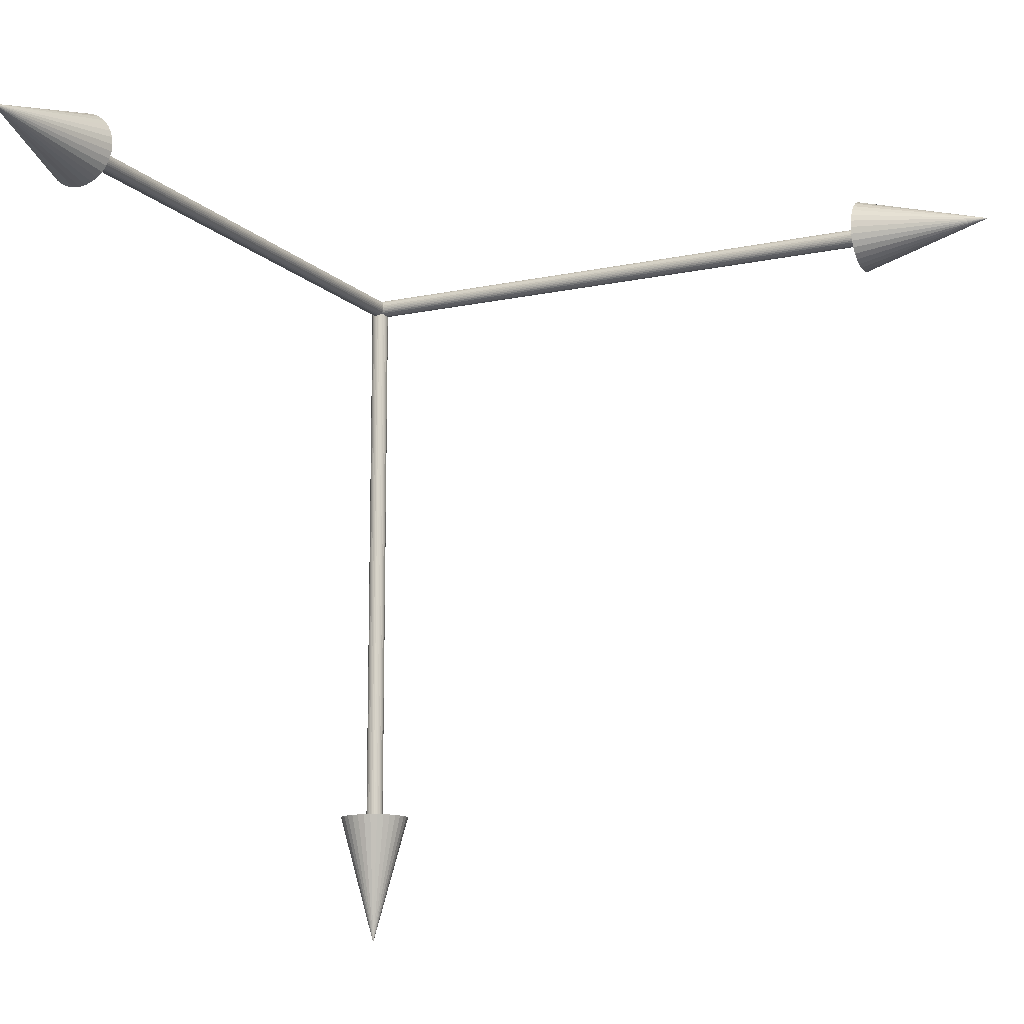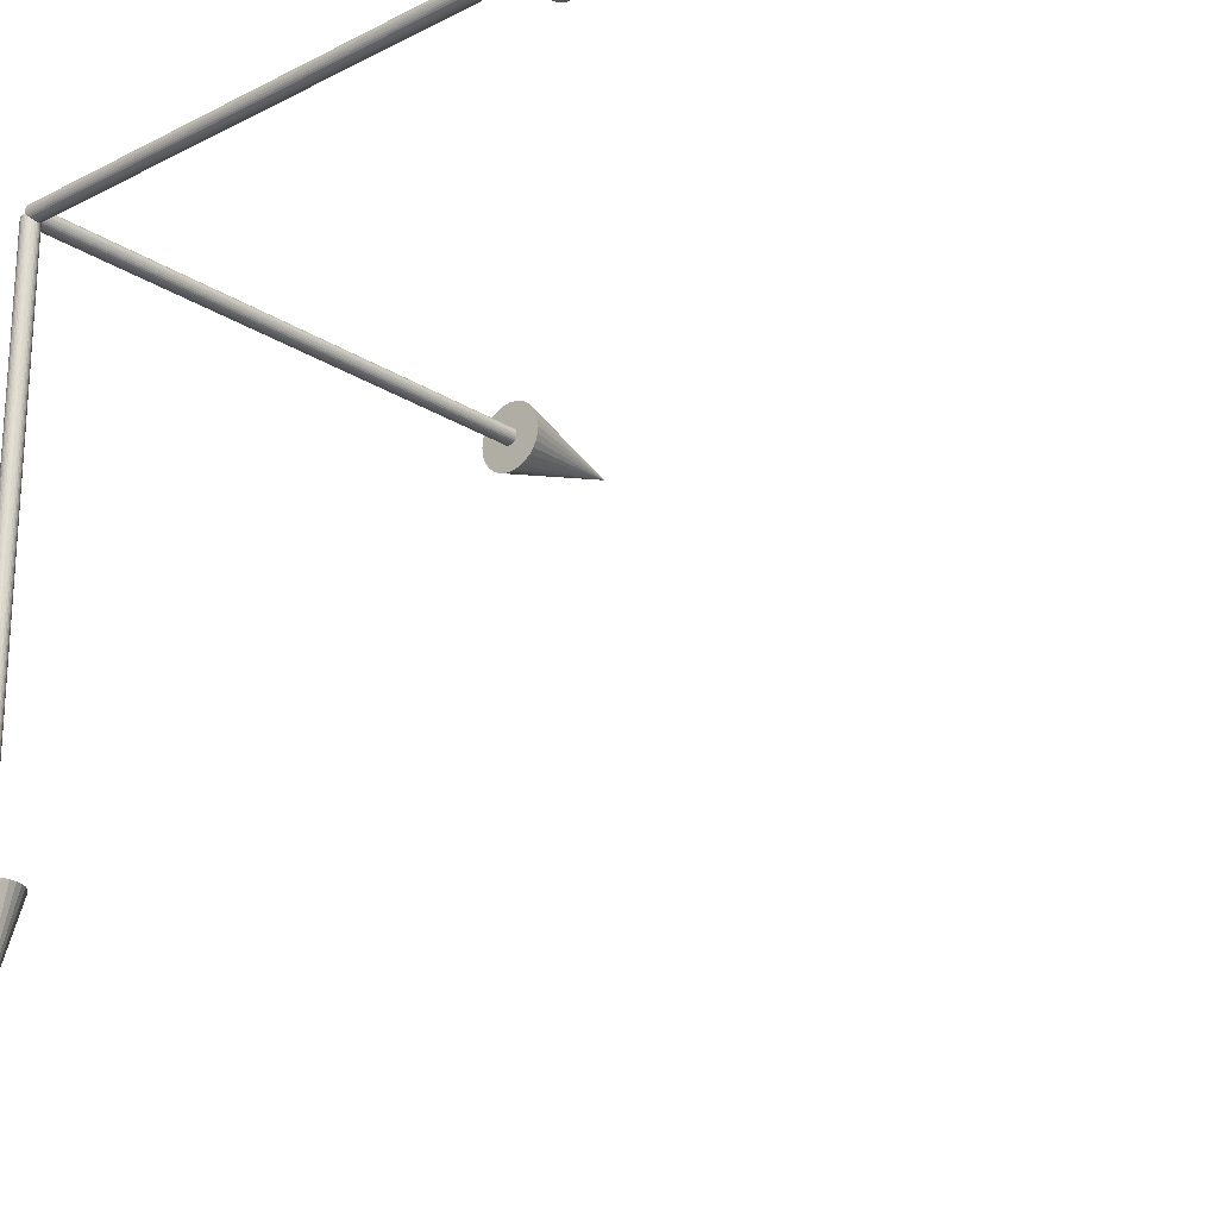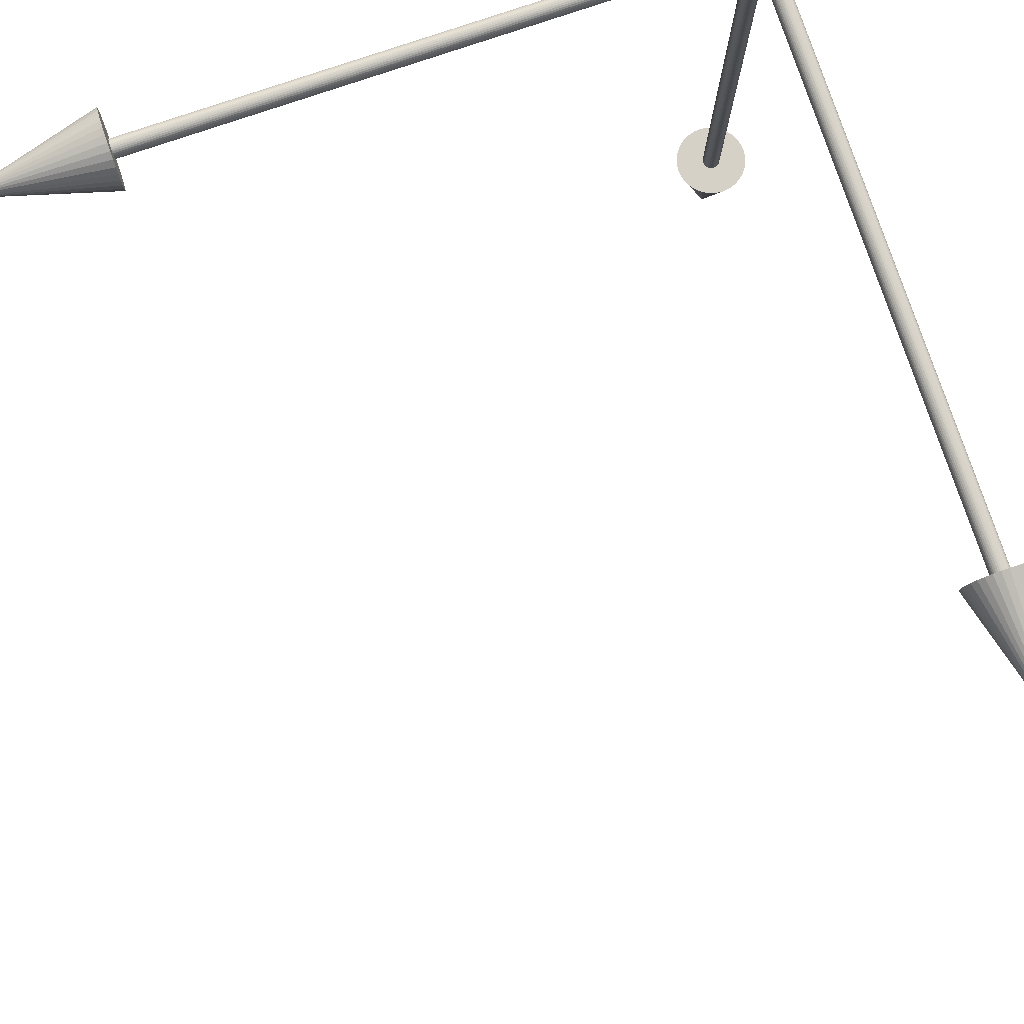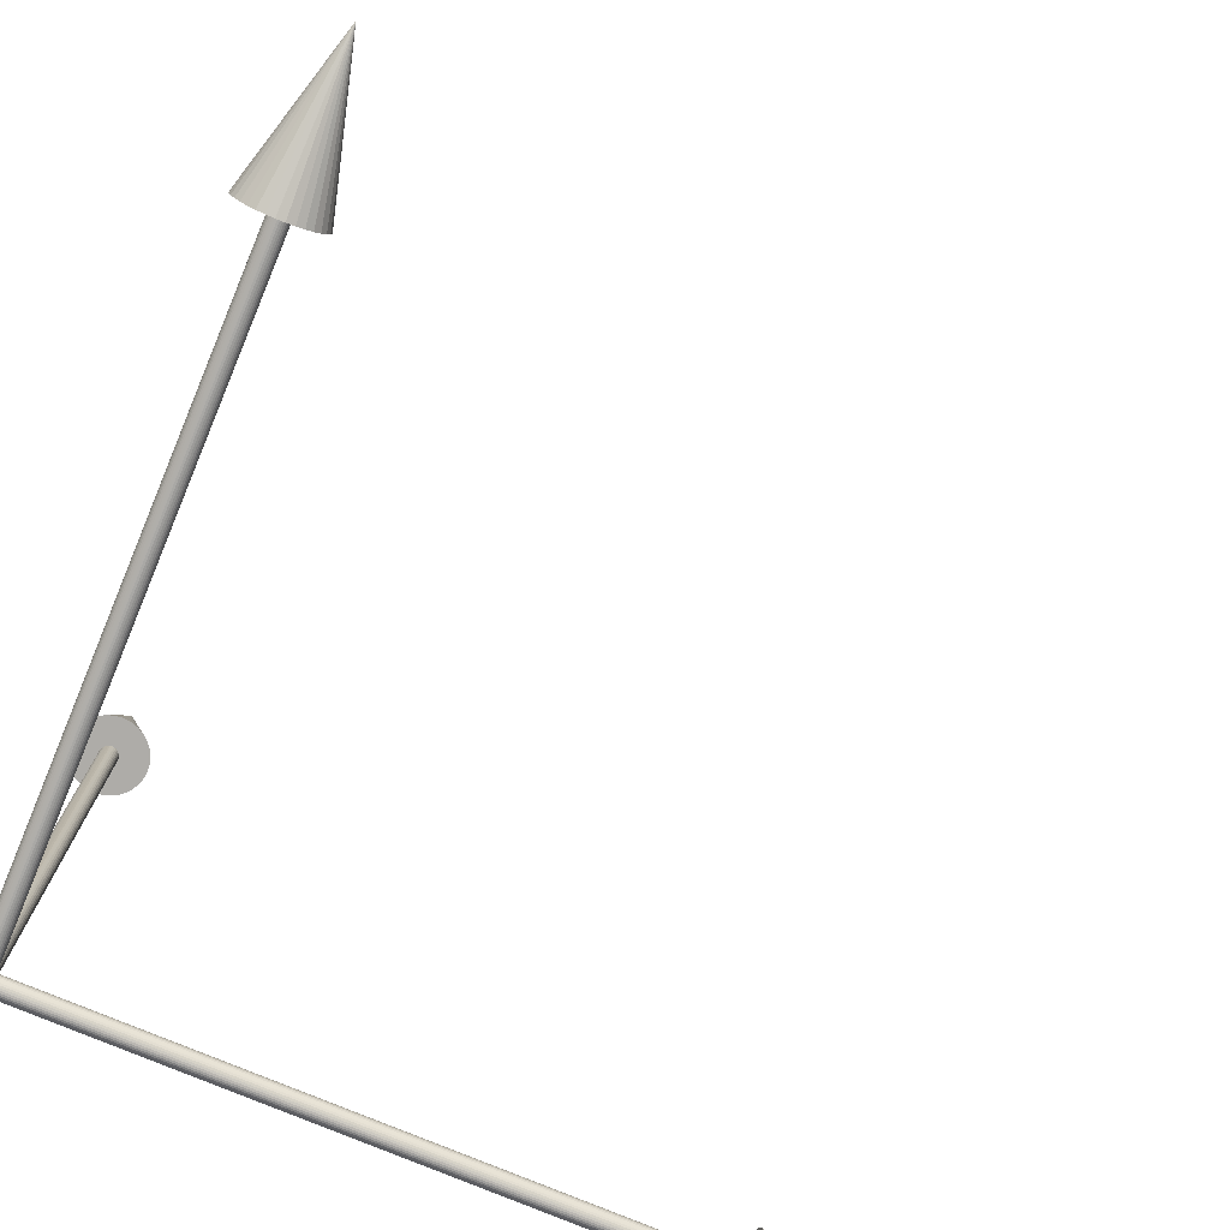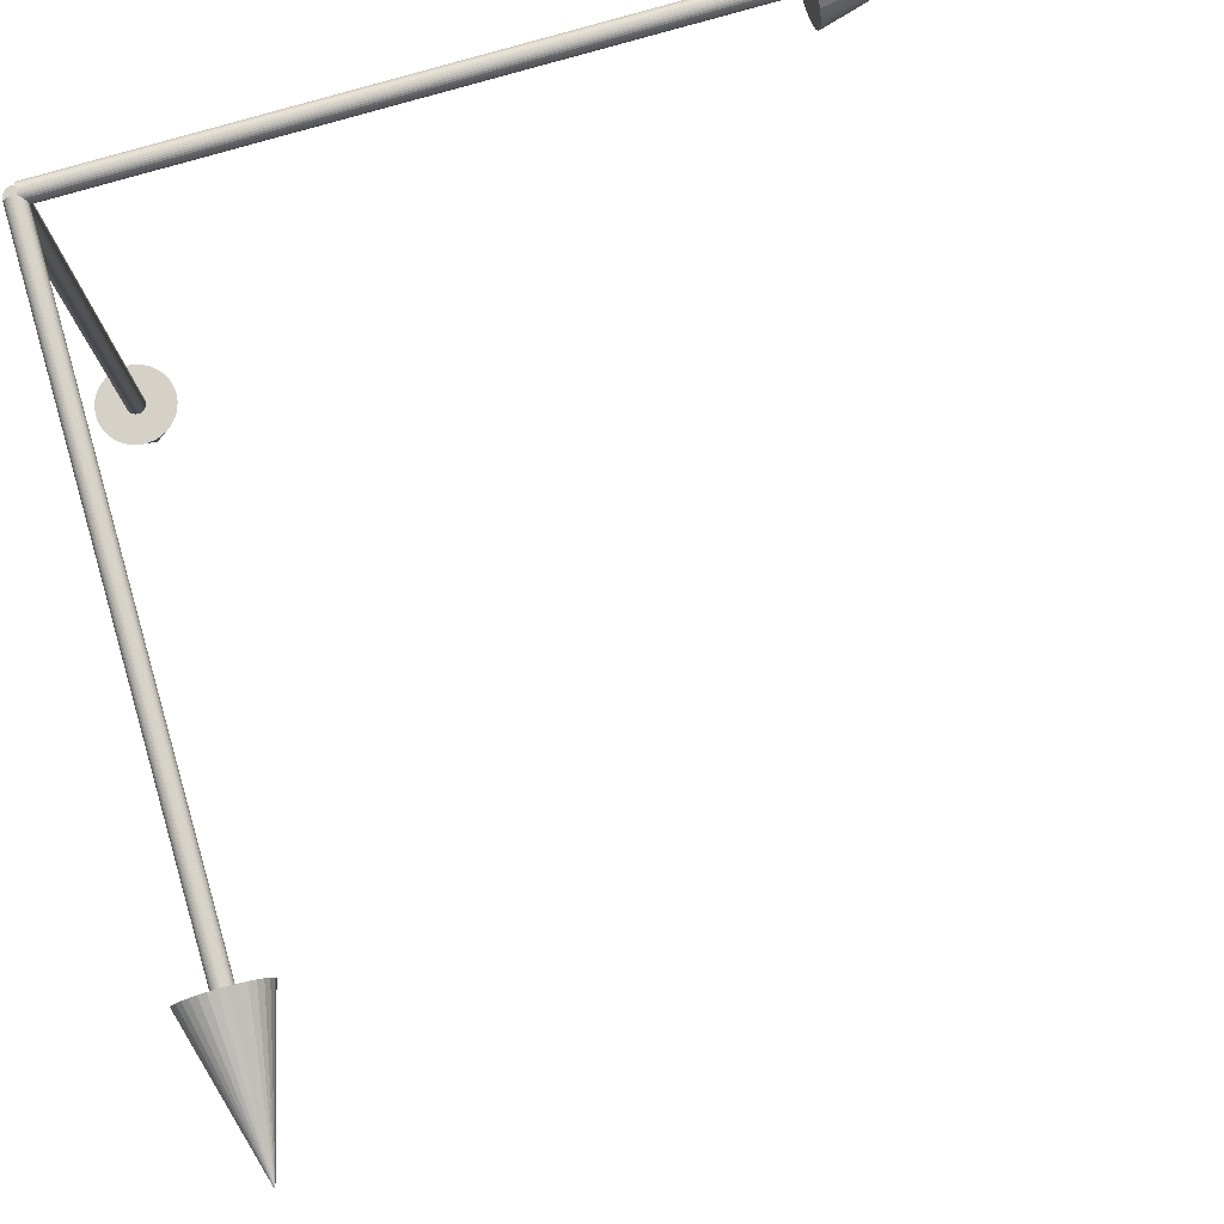
<metadata>
{"format":"obj","ext":"obj","renderer":"f3d","projection":"perspective","resolution":1024,"background":"white","views":[{"elev":-12.7,"azim":116.7,"up":"+Z"},{"elev":-21.8,"azim":41.5,"up":"+Z"},{"elev":78.9,"azim":161.3,"up":"+Z"},{"elev":-76.8,"azim":67.4,"up":"+Y"},{"elev":79.1,"azim":74.0,"up":"+Z"}]}
</metadata>
<code>
o xcylinder
v 0.004092 0 -0.012
v 0.7841 0 -0.012
v 0.004092 -0.002341 -0.01177
v 0.7841 -0.002341 -0.01177
v 0.004092 -0.004592 -0.01109
v 0.7841 -0.004592 -0.01109
v 0.004092 -0.006667 -0.009978
v 0.7841 -0.006667 -0.009978
v 0.004092 -0.008485 -0.008485
v 0.7841 -0.008485 -0.008485
v 0.004092 -0.009978 -0.006667
v 0.7841 -0.009978 -0.006667
v 0.004092 -0.01109 -0.004592
v 0.7841 -0.01109 -0.004592
v 0.004092 -0.01177 -0.002341
v 0.7841 -0.01177 -0.002341
v 0.004092 -0.012 -0
v 0.7841 -0.012 -0
v 0.004092 -0.01177 0.002341
v 0.7841 -0.01177 0.002341
v 0.004092 -0.01109 0.004592
v 0.7841 -0.01109 0.004592
v 0.004092 -0.009978 0.006667
v 0.7841 -0.009978 0.006667
v 0.004092 -0.008485 0.008485
v 0.7841 -0.008485 0.008485
v 0.004092 -0.006667 0.009978
v 0.7841 -0.006667 0.009978
v 0.004092 -0.004592 0.01109
v 0.7841 -0.004592 0.01109
v 0.004092 -0.002341 0.01177
v 0.7841 -0.002341 0.01177
v 0.004092 0 0.012
v 0.7841 0 0.012
v 0.004092 0.002341 0.01177
v 0.7841 0.002341 0.01177
v 0.004092 0.004592 0.01109
v 0.7841 0.004592 0.01109
v 0.004092 0.006667 0.009978
v 0.7841 0.006667 0.009978
v 0.004092 0.008485 0.008485
v 0.7841 0.008485 0.008485
v 0.004092 0.009978 0.006667
v 0.7841 0.009978 0.006667
v 0.004092 0.01109 0.004592
v 0.7841 0.01109 0.004592
v 0.004092 0.01177 0.002341
v 0.7841 0.01177 0.002341
v 0.004092 0.012 -0
v 0.7841 0.012 -0
v 0.004092 0.01177 -0.002341
v 0.7841 0.01177 -0.002341
v 0.004092 0.01109 -0.004592
v 0.7841 0.01109 -0.004592
v 0.004092 0.009978 -0.006667
v 0.7841 0.009978 -0.006667
v 0.004092 0.008485 -0.008485
v 0.7841 0.008485 -0.008485
v 0.004092 0.006667 -0.009978
v 0.7841 0.006667 -0.009978
v 0.004092 0.004592 -0.01109
v 0.7841 0.004592 -0.01109
v 0.004092 0.002341 -0.01177
v 0.7841 0.002341 -0.01177
f 1 2 4 3
f 3 4 6 5
f 5 6 8 7
f 7 8 10 9
f 9 10 12 11
f 11 12 14 13
f 13 14 16 15
f 15 16 18 17
f 17 18 20 19
f 19 20 22 21
f 21 22 24 23
f 23 24 26 25
f 25 26 28 27
f 27 28 30 29
f 29 30 32 31
f 31 32 34 33
f 33 34 36 35
f 35 36 38 37
f 37 38 40 39
f 39 40 42 41
f 41 42 44 43
f 43 44 46 45
f 45 46 48 47
f 47 48 50 49
f 49 50 52 51
f 51 52 54 53
f 53 54 56 55
f 55 56 58 57
f 57 58 60 59
f 59 60 62 61
f 4 2 64 62 60 58 56 54 52 50 48 46 44 42 40 38 36 34 32 30 28 26 24 22 20 18 16 14 12 10 8 6
f 63 64 2 1
f 61 62 64 63
f 1 3 5 7 9 11 13 15 17 19 21 23 25 27 29 31 33 35 37 39 41 43 45 47 49 51 53 55 57 59 61 63
o xcone
v 0.7845 0 -0.04967
v 0.7845 -0.009689 -0.04871
v 0.7845 -0.01901 -0.04589
v 0.7845 -0.02759 -0.0413
v 0.7845 -0.03512 -0.03512
v 0.7845 -0.0413 -0.02759
v 0.7845 -0.04589 -0.01901
v 0.7845 -0.04871 -0.009689
v 0.7845 -0.04967 -0
v 0.9675 0 0
v 0.7845 -0.04871 0.009689
v 0.7845 -0.04589 0.01901
v 0.7845 -0.0413 0.02759
v 0.7845 -0.03512 0.03512
v 0.7845 -0.02759 0.0413
v 0.7845 -0.01901 0.04589
v 0.7845 -0.009689 0.04871
v 0.7845 0 0.04967
v 0.7845 0.00969 0.04871
v 0.7845 0.01901 0.04589
v 0.7845 0.02759 0.0413
v 0.7845 0.03512 0.03512
v 0.7845 0.0413 0.02759
v 0.7845 0.04589 0.01901
v 0.7845 0.04871 0.009689
v 0.7845 0.04967 -0
v 0.7845 0.04871 -0.009689
v 0.7845 0.04589 -0.01901
v 0.7845 0.0413 -0.02759
v 0.7845 0.03512 -0.03512
v 0.7845 0.02759 -0.0413
v 0.7845 0.01901 -0.04589
v 0.7845 0.009689 -0.04871
f 96 74 97
f 65 74 66
f 95 74 96
f 94 74 95
f 93 74 94
f 92 74 93
f 91 74 92
f 90 74 91
f 89 74 90
f 88 74 89
f 87 74 88
f 86 74 87
f 85 74 86
f 84 74 85
f 83 74 84
f 82 74 83
f 81 74 82
f 80 74 81
f 79 74 80
f 78 74 79
f 77 74 78
f 76 74 77
f 75 74 76
f 73 74 75
f 72 74 73
f 71 74 72
f 70 74 71
f 69 74 70
f 68 74 69
f 67 74 68
f 97 74 65
f 66 74 67
f 65 66 67 68 69 70 71 72 73 75 76 77 78 79 80 81 82 83 84 85 86 87 88 89 90 91 92 93 94 95 96 97
o ycylinder
v 0 -0.012 -0.004092
v 0 -0.012 -0.7841
v 0.002341 -0.01177 -0.004092
v 0.002341 -0.01177 -0.7841
v 0.004592 -0.01109 -0.004092
v 0.004592 -0.01109 -0.7841
v 0.006667 -0.009978 -0.004092
v 0.006667 -0.009978 -0.7841
v 0.008485 -0.008485 -0.004092
v 0.008485 -0.008485 -0.7841
v 0.009978 -0.006667 -0.004092
v 0.009978 -0.006667 -0.7841
v 0.01109 -0.004592 -0.004092
v 0.01109 -0.004592 -0.7841
v 0.01177 -0.002341 -0.004092
v 0.01177 -0.002341 -0.7841
v 0.012 -0 -0.004092
v 0.012 -0 -0.7841
v 0.01177 0.002341 -0.004092
v 0.01177 0.002341 -0.7841
v 0.01109 0.004592 -0.004092
v 0.01109 0.004592 -0.7841
v 0.009978 0.006667 -0.004092
v 0.009978 0.006667 -0.7841
v 0.008485 0.008485 -0.004092
v 0.008485 0.008485 -0.7841
v 0.006667 0.009978 -0.004092
v 0.006667 0.009978 -0.7841
v 0.004592 0.01109 -0.004092
v 0.004592 0.01109 -0.7841
v 0.002341 0.01177 -0.004092
v 0.002341 0.01177 -0.7841
v -0 0.012 -0.004092
v -0 0.012 -0.7841
v -0.002341 0.01177 -0.004092
v -0.002341 0.01177 -0.7841
v -0.004592 0.01109 -0.004092
v -0.004592 0.01109 -0.7841
v -0.006667 0.009978 -0.004092
v -0.006667 0.009978 -0.7841
v -0.008485 0.008485 -0.004092
v -0.008485 0.008485 -0.7841
v -0.009978 0.006667 -0.004092
v -0.009978 0.006667 -0.7841
v -0.01109 0.004592 -0.004092
v -0.01109 0.004592 -0.7841
v -0.01177 0.002341 -0.004092
v -0.01177 0.002341 -0.7841
v -0.012 -0 -0.004092
v -0.012 -0 -0.7841
v -0.01177 -0.002341 -0.004092
v -0.01177 -0.002341 -0.7841
v -0.01109 -0.004592 -0.004092
v -0.01109 -0.004592 -0.7841
v -0.009978 -0.006667 -0.004092
v -0.009978 -0.006667 -0.7841
v -0.008485 -0.008485 -0.004092
v -0.008485 -0.008485 -0.7841
v -0.006667 -0.009978 -0.004092
v -0.006667 -0.009978 -0.7841
v -0.004592 -0.01109 -0.004092
v -0.004592 -0.01109 -0.7841
v -0.002341 -0.01177 -0.004092
v -0.002341 -0.01177 -0.7841
f 98 99 101 100
f 100 101 103 102
f 102 103 105 104
f 104 105 107 106
f 106 107 109 108
f 108 109 111 110
f 110 111 113 112
f 112 113 115 114
f 114 115 117 116
f 116 117 119 118
f 118 119 121 120
f 120 121 123 122
f 122 123 125 124
f 124 125 127 126
f 126 127 129 128
f 128 129 131 130
f 130 131 133 132
f 132 133 135 134
f 134 135 137 136
f 136 137 139 138
f 138 139 141 140
f 140 141 143 142
f 142 143 145 144
f 144 145 147 146
f 146 147 149 148
f 148 149 151 150
f 150 151 153 152
f 152 153 155 154
f 154 155 157 156
f 156 157 159 158
f 101 99 161 159 157 155 153 151 149 147 145 143 141 139 137 135 133 131 129 127 125 123 121 119 117 115 113 111 109 107 105 103
f 160 161 99 98
f 158 159 161 160
f 98 100 102 104 106 108 110 112 114 116 118 120 122 124 126 128 130 132 134 136 138 140 142 144 146 148 150 152 154 156 158 160
o ycone
v 0 -0.04967 -0.7845
v 0.009689 -0.04871 -0.7845
v 0.01901 -0.04589 -0.7845
v 0.02759 -0.0413 -0.7845
v 0.03512 -0.03512 -0.7845
v 0.0413 -0.02759 -0.7845
v 0.04589 -0.01901 -0.7845
v 0.04871 -0.009689 -0.7845
v 0.04967 -0 -0.7845
v 0 -0 -0.9675
v 0.04871 0.009689 -0.7845
v 0.04589 0.01901 -0.7845
v 0.0413 0.02759 -0.7845
v 0.03512 0.03512 -0.7845
v 0.02759 0.0413 -0.7845
v 0.01901 0.04589 -0.7845
v 0.009689 0.04871 -0.7845
v -0 0.04967 -0.7845
v -0.009689 0.04871 -0.7845
v -0.01901 0.04589 -0.7845
v -0.02759 0.0413 -0.7845
v -0.03512 0.03512 -0.7845
v -0.0413 0.02759 -0.7845
v -0.04589 0.01901 -0.7845
v -0.04871 0.009689 -0.7845
v -0.04967 -0 -0.7845
v -0.04871 -0.00969 -0.7845
v -0.04589 -0.01901 -0.7845
v -0.0413 -0.02759 -0.7845
v -0.03512 -0.03512 -0.7845
v -0.02759 -0.0413 -0.7845
v -0.01901 -0.04589 -0.7845
v -0.009689 -0.04871 -0.7845
f 193 171 194
f 162 171 163
f 192 171 193
f 191 171 192
f 190 171 191
f 189 171 190
f 188 171 189
f 187 171 188
f 186 171 187
f 185 171 186
f 184 171 185
f 183 171 184
f 182 171 183
f 181 171 182
f 180 171 181
f 179 171 180
f 178 171 179
f 177 171 178
f 176 171 177
f 175 171 176
f 174 171 175
f 173 171 174
f 172 171 173
f 170 171 172
f 169 171 170
f 168 171 169
f 167 171 168
f 166 171 167
f 165 171 166
f 164 171 165
f 194 171 162
f 163 171 164
f 162 163 164 165 166 167 168 169 170 172 173 174 175 176 177 178 179 180 181 182 183 184 185 186 187 188 189 190 191 192 193 194
o zcone
v 0 0.7845 -0.04967
v 0.009689 0.7845 -0.04871
v 0.01901 0.7845 -0.04589
v 0.02759 0.7845 -0.0413
v 0.03512 0.7845 -0.03512
v 0.0413 0.7845 -0.02759
v 0.04589 0.7845 -0.01901
v 0.04871 0.7845 -0.009689
v 0.04967 0.7845 -0
v 0 0.9675 0
v 0.04871 0.7845 0.009689
v 0.04589 0.7845 0.01901
v 0.0413 0.7845 0.02759
v 0.03512 0.7845 0.03512
v 0.02759 0.7845 0.0413
v 0.01901 0.7845 0.04589
v 0.009689 0.7845 0.04871
v -0 0.7845 0.04967
v -0.009689 0.7845 0.04871
v -0.01901 0.7845 0.04589
v -0.02759 0.7845 0.0413
v -0.03512 0.7845 0.03512
v -0.0413 0.7845 0.02759
v -0.04589 0.7845 0.01901
v -0.04871 0.7845 0.009689
v -0.04967 0.7845 -0
v -0.04871 0.7845 -0.009689
v -0.04589 0.7845 -0.01901
v -0.0413 0.7845 -0.02759
v -0.03512 0.7845 -0.03512
v -0.02759 0.7845 -0.0413
v -0.01901 0.7845 -0.04589
v -0.009689 0.7845 -0.04871
f 226 204 227
f 195 204 196
f 225 204 226
f 224 204 225
f 223 204 224
f 222 204 223
f 221 204 222
f 220 204 221
f 219 204 220
f 218 204 219
f 217 204 218
f 216 204 217
f 215 204 216
f 214 204 215
f 213 204 214
f 212 204 213
f 211 204 212
f 210 204 211
f 209 204 210
f 208 204 209
f 207 204 208
f 206 204 207
f 205 204 206
f 203 204 205
f 202 204 203
f 201 204 202
f 200 204 201
f 199 204 200
f 198 204 199
f 197 204 198
f 227 204 195
f 196 204 197
f 195 196 197 198 199 200 201 202 203 205 206 207 208 209 210 211 212 213 214 215 216 217 218 219 220 221 222 223 224 225 226 227
o zcylinder
v 0 0.004092 -0.01223
v 0 0.7841 -0.01223
v 0.002385 0.004092 -0.01199
v 0.002385 0.7841 -0.01199
v 0.004679 0.004092 -0.0113
v 0.004679 0.7841 -0.0113
v 0.006793 0.004092 -0.01017
v 0.006793 0.7841 -0.01017
v 0.008645 0.004092 -0.008645
v 0.008645 0.7841 -0.008645
v 0.01017 0.004092 -0.006793
v 0.01017 0.7841 -0.006793
v 0.0113 0.004092 -0.004679
v 0.0113 0.7841 -0.004679
v 0.01199 0.004092 -0.002385
v 0.01199 0.7841 -0.002385
v 0.01223 0.004092 -0
v 0.01223 0.7841 -0
v 0.01199 0.004092 0.002385
v 0.01199 0.7841 0.002385
v 0.0113 0.004092 0.004679
v 0.0113 0.7841 0.004679
v 0.01017 0.004092 0.006793
v 0.01017 0.7841 0.006793
v 0.008645 0.004092 0.008645
v 0.008645 0.7841 0.008645
v 0.006793 0.004092 0.01017
v 0.006793 0.7841 0.01017
v 0.004679 0.004092 0.0113
v 0.004679 0.7841 0.0113
v 0.002385 0.004092 0.01199
v 0.002385 0.7841 0.01199
v -0 0.004092 0.01223
v -0 0.7841 0.01223
v -0.002385 0.004092 0.01199
v -0.002385 0.7841 0.01199
v -0.004679 0.004092 0.0113
v -0.004679 0.7841 0.0113
v -0.006793 0.004092 0.01017
v -0.006793 0.7841 0.01017
v -0.008645 0.004092 0.008645
v -0.008645 0.7841 0.008645
v -0.01017 0.004092 0.006793
v -0.01017 0.7841 0.006793
v -0.0113 0.004092 0.004679
v -0.0113 0.7841 0.004679
v -0.01199 0.004092 0.002385
v -0.01199 0.7841 0.002385
v -0.01223 0.004092 -0
v -0.01223 0.7841 -0
v -0.01199 0.004092 -0.002385
v -0.01199 0.7841 -0.002385
v -0.0113 0.004092 -0.004679
v -0.0113 0.7841 -0.004679
v -0.01017 0.004092 -0.006793
v -0.01017 0.7841 -0.006793
v -0.008645 0.004092 -0.008645
v -0.008645 0.7841 -0.008645
v -0.006793 0.004092 -0.01017
v -0.006793 0.7841 -0.01017
v -0.004679 0.004092 -0.0113
v -0.004679 0.7841 -0.0113
v -0.002385 0.004092 -0.01199
v -0.002385 0.7841 -0.01199
f 228 229 231 230
f 230 231 233 232
f 232 233 235 234
f 234 235 237 236
f 236 237 239 238
f 238 239 241 240
f 240 241 243 242
f 242 243 245 244
f 244 245 247 246
f 246 247 249 248
f 248 249 251 250
f 250 251 253 252
f 252 253 255 254
f 254 255 257 256
f 256 257 259 258
f 258 259 261 260
f 260 261 263 262
f 262 263 265 264
f 264 265 267 266
f 266 267 269 268
f 268 269 271 270
f 270 271 273 272
f 272 273 275 274
f 274 275 277 276
f 276 277 279 278
f 278 279 281 280
f 280 281 283 282
f 282 283 285 284
f 284 285 287 286
f 286 287 289 288
f 231 229 291 289 287 285 283 281 279 277 275 273 271 269 267 265 263 261 259 257 255 253 251 249 247 245 243 241 239 237 235 233
f 290 291 229 228
f 288 289 291 290
f 228 230 232 234 236 238 240 242 244 246 248 250 252 254 256 258 260 262 264 266 268 270 272 274 276 278 280 282 284 286 288 290

</code>
